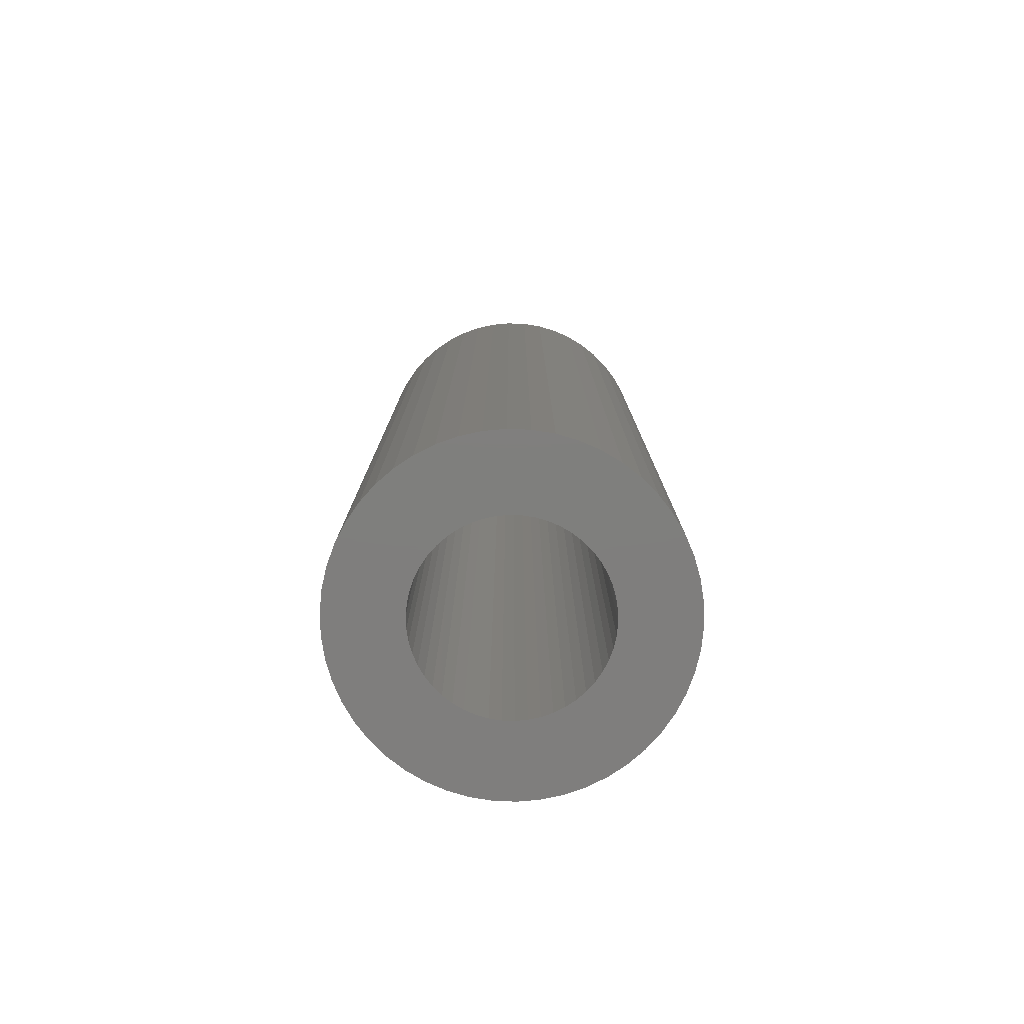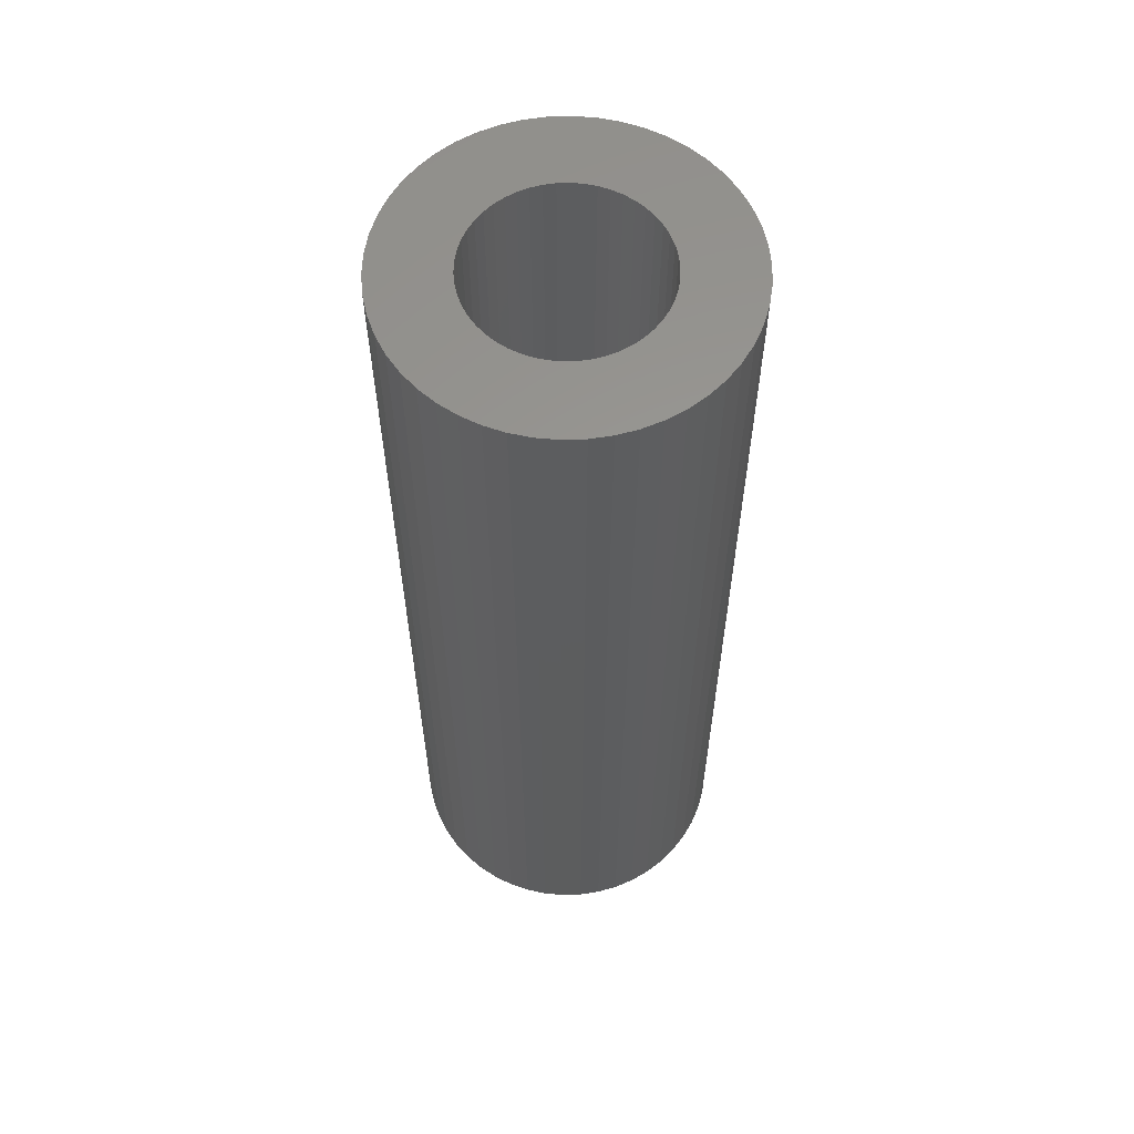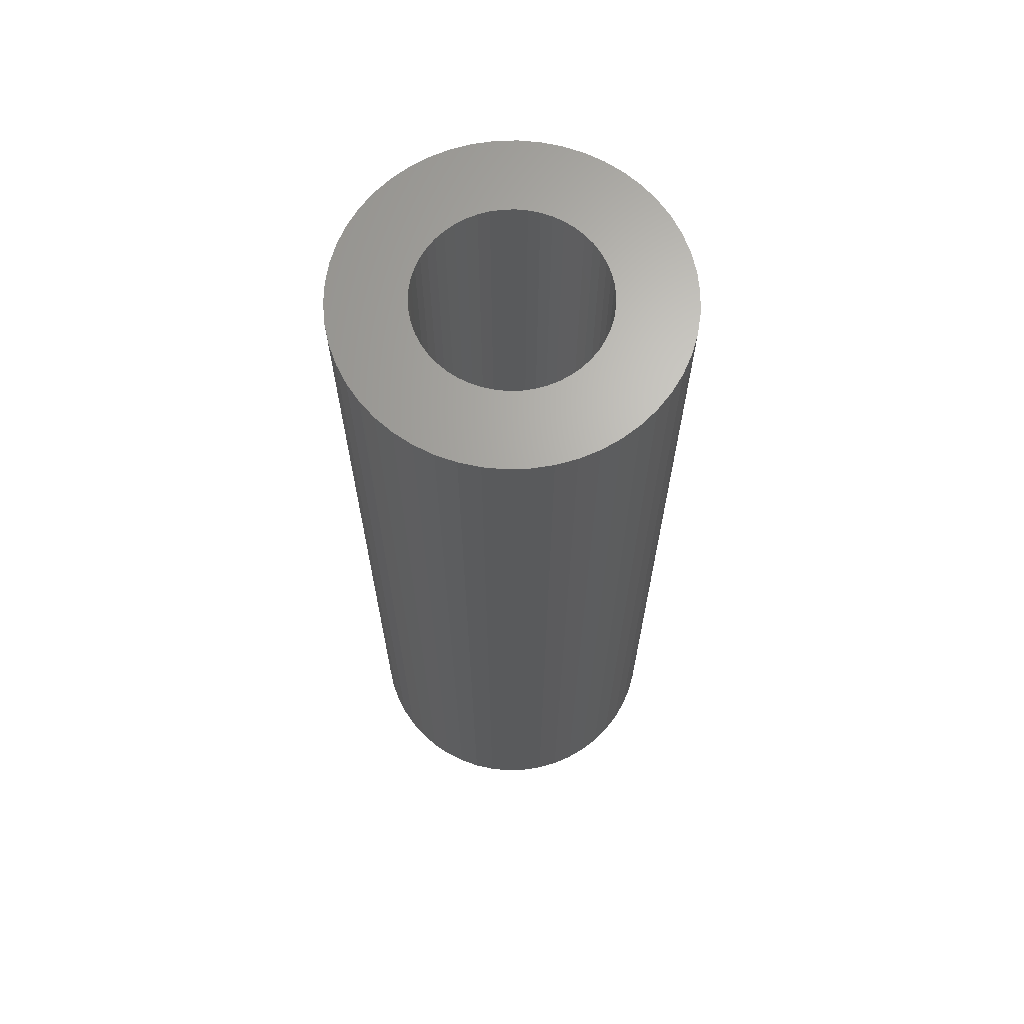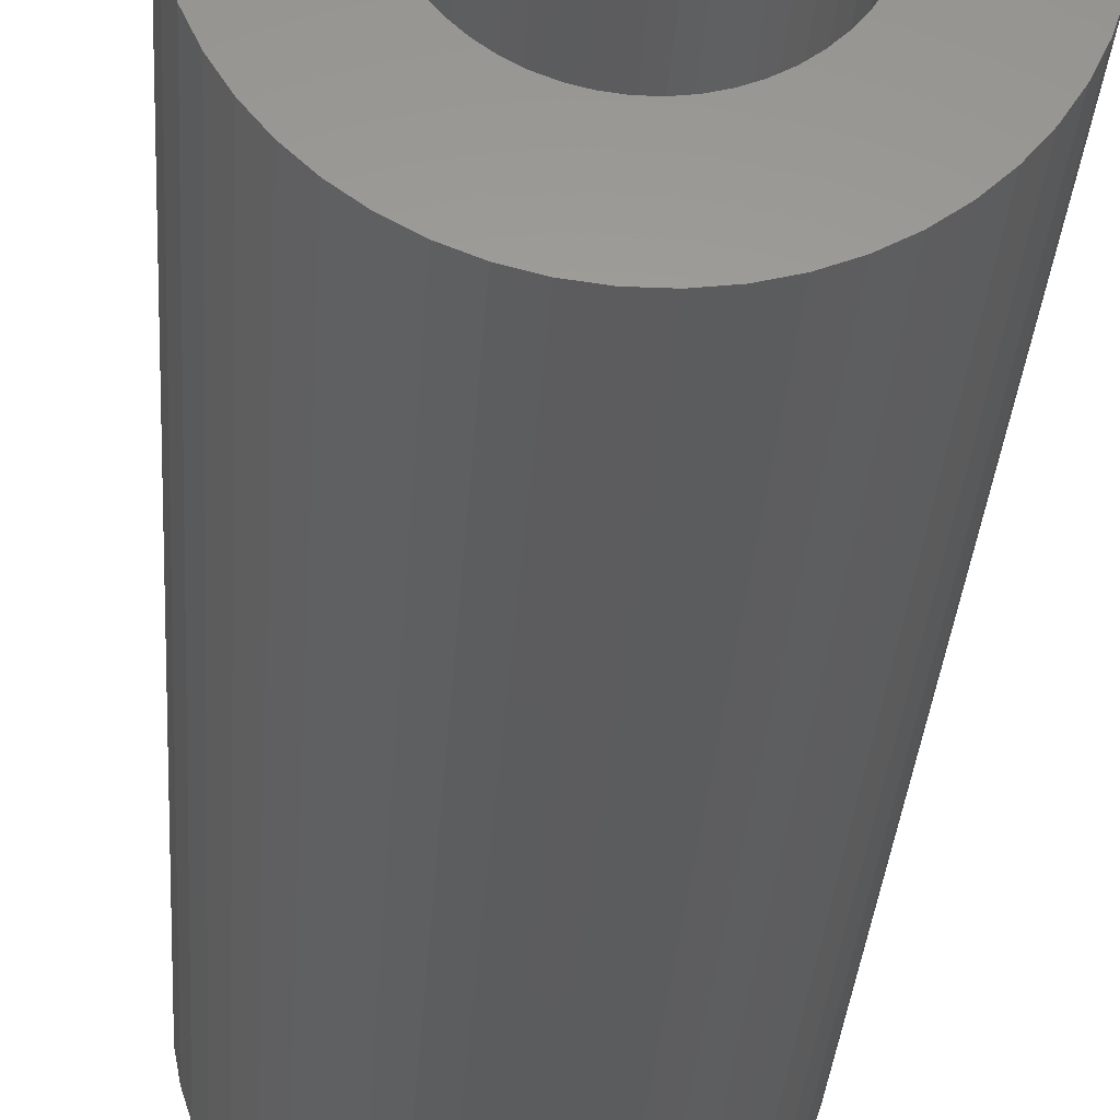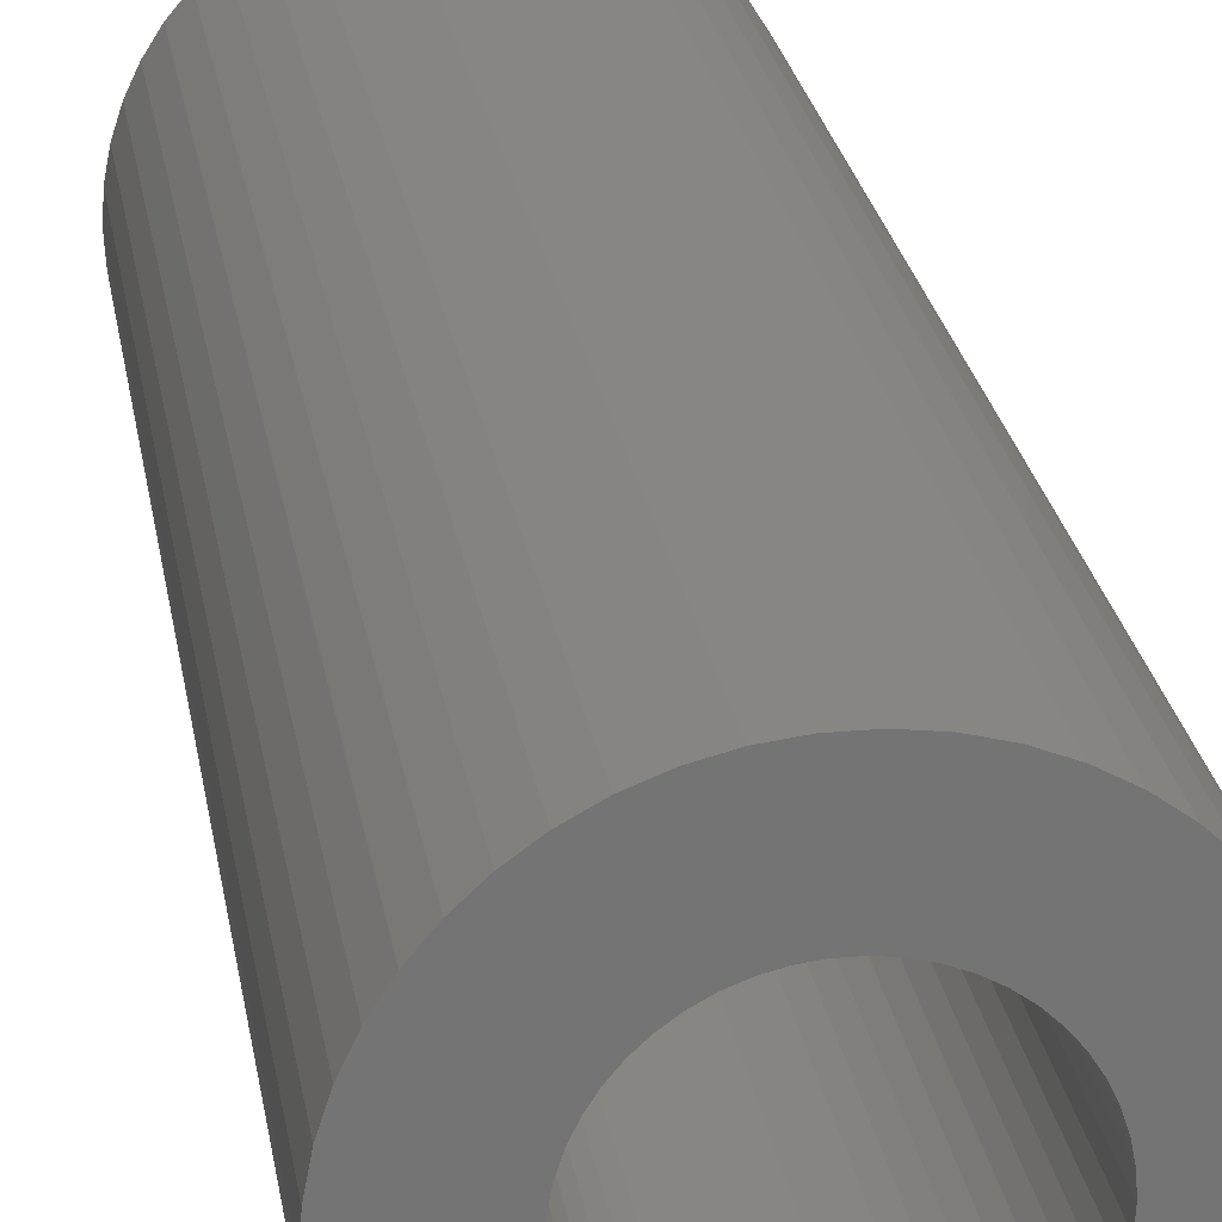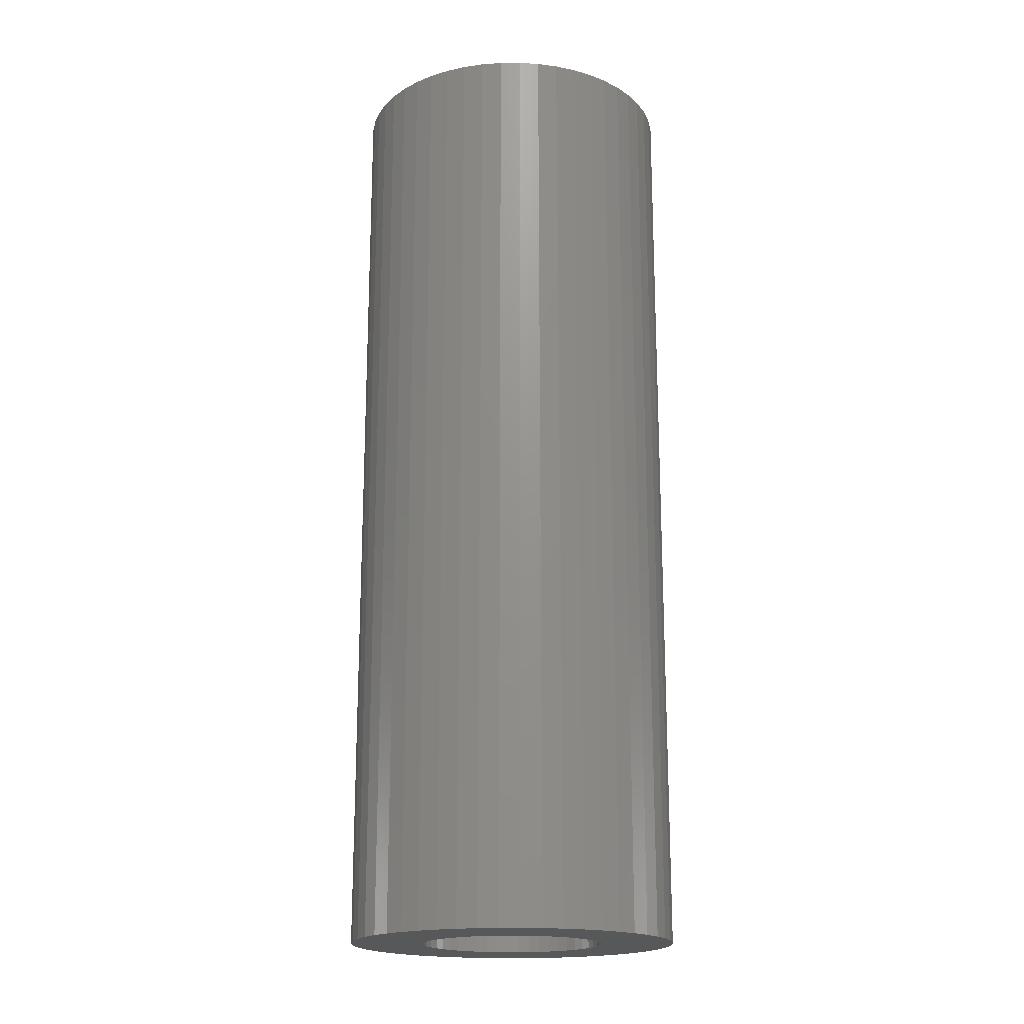
<metadata>
{"format":"stl","ext":"stl","renderer":"f3d","projection":"perspective","resolution":1024,"background":"white","views":[{"elev":-78.7,"azim":-16.5,"up":"+Z"},{"elev":59.4,"azim":84.5,"up":"+Z"},{"elev":66.5,"azim":70.2,"up":"+Z"},{"elev":-29.4,"azim":176.5,"up":"+Y"},{"elev":23.6,"azim":171.4,"up":"+Y"},{"elev":-18.6,"azim":22.3,"up":"+Z"}]}
</metadata>
<code>
# stl→obj: 200 verts, 400 faces
v 8.325 4.577 27
v 7.686 5.584 -27
v 7.686 5.584 27
v 8.325 4.577 -27
v 4.045 8.596 -27
v 2.936 9.035 27
v 4.045 8.596 27
v 2.936 9.035 -27
v -2.936 9.035 -27
v -4.045 8.596 27
v -2.936 9.035 27
v -4.045 8.596 -27
v -8.833 3.497 -27
v -8.325 4.577 27
v -8.325 4.577 -27
v -8.833 3.497 27
v 9.202 -2.363 27
v 9.425 -1.191 -27
v 9.425 -1.191 27
v 9.202 -2.363 -27
v 9.425 1.191 27
v 9.202 2.363 -27
v 9.202 2.363 27
v 9.425 1.191 -27
v 0.5965 9.481 -27
v -0.5965 9.481 27
v 0.5965 9.481 27
v -0.5965 9.481 -27
v 5.09 8.021 -27
v 5.09 8.021 27
v -9.425 1.191 -27
v -9.202 2.363 27
v -9.202 2.363 -27
v -9.425 1.191 27
v -7.686 5.584 -27
v -6.925 6.503 27
v -6.925 6.503 -27
v -7.686 5.584 27
v -1.78 9.332 -27
v -1.78 9.332 27
v -6.056 7.32 -27
v -6.056 7.32 27
v 9.5 0 27
v 9.5 0 -27
v 4.045 -8.596 -27
v 5.09 -8.021 27
v 4.045 -8.596 27
v 5.09 -8.021 -27
v 8.833 -3.497 27
v 8.833 -3.497 -27
v 6.925 6.503 -27
v 6.056 7.32 27
v 6.925 6.503 27
v 6.056 7.32 -27
v 1.78 9.332 27
v 1.78 9.332 -27
v -9.5 0 -27
v -9.5 0 27
v 5.25 0 27
v 5.209 0.658 27
v 5.085 1.306 27
v 8.833 3.497 27
v 5.209 -0.658 27
v 4.881 1.933 27
v 4.601 2.529 27
v 5.085 -1.306 27
v 4.247 3.086 27
v 3.827 3.594 27
v 4.881 -1.933 27
v 8.325 -4.577 27
v 3.346 4.045 27
v 2.813 4.433 27
v 2.235 4.75 27
v 1.622 4.993 27
v 0.9838 5.157 27
v 0.3296 5.24 27
v -0.3296 5.24 27
v -0.9838 5.157 27
v -1.622 4.993 27
v -2.235 4.75 27
v -2.813 4.433 27
v -5.09 8.021 27
v -3.346 4.045 27
v -3.827 3.594 27
v -4.247 3.086 27
v -4.601 2.529 27
v -4.881 1.933 27
v 4.601 -2.529 27
v 7.686 -5.584 27
v 4.247 -3.086 27
v 6.925 -6.503 27
v 3.827 -3.594 27
v 6.056 -7.32 27
v 3.346 -4.045 27
v 2.813 -4.433 27
v 2.235 -4.75 27
v 2.936 -9.035 27
v 1.622 -4.993 27
v 1.78 -9.332 27
v 0.9838 -5.157 27
v 0.5965 -9.481 27
v 0.3296 -5.24 27
v -0.3296 -5.24 27
v -0.5965 -9.481 27
v -0.9838 -5.157 27
v -1.78 -9.332 27
v -1.622 -4.993 27
v -2.936 -9.035 27
v -2.235 -4.75 27
v -4.045 -8.596 27
v -2.813 -4.433 27
v -5.09 -8.021 27
v -3.346 -4.045 27
v -6.056 -7.32 27
v -3.827 -3.594 27
v -6.925 -6.503 27
v -4.247 -3.086 27
v -7.686 -5.584 27
v -4.601 -2.529 27
v -8.325 -4.577 27
v -4.881 -1.933 27
v -8.833 -3.497 27
v -5.085 -1.306 27
v -9.202 -2.363 27
v -5.209 -0.658 27
v -9.425 -1.191 27
v -5.25 0 27
v -5.085 1.306 27
v -5.209 0.658 27
v -5.09 8.021 -27
v -0.5965 -9.481 -27
v 0.5965 -9.481 -27
v -8.833 -3.497 -27
v -9.202 -2.363 -27
v -8.325 -4.577 -27
v 1.78 -9.332 -27
v 8.833 3.497 -27
v 7.686 -5.584 -27
v 6.925 -6.503 -27
v 8.325 -4.577 -27
v 5.25 0 -27
v 5.209 -0.658 -27
v 5.085 -1.306 -27
v 5.209 0.658 -27
v 4.881 -1.933 -27
v 4.601 -2.529 -27
v 5.085 1.306 -27
v 4.247 -3.086 -27
v 3.827 -3.594 -27
v 6.056 -7.32 -27
v 4.881 1.933 -27
v 3.346 -4.045 -27
v 2.813 -4.433 -27
v 2.235 -4.75 -27
v 2.936 -9.035 -27
v 1.622 -4.993 -27
v 0.9838 -5.157 -27
v 0.3296 -5.24 -27
v -0.3296 -5.24 -27
v -0.9838 -5.157 -27
v -1.78 -9.332 -27
v -1.622 -4.993 -27
v -2.936 -9.035 -27
v -2.235 -4.75 -27
v -4.045 -8.596 -27
v -2.813 -4.433 -27
v -5.09 -8.021 -27
v -3.346 -4.045 -27
v -6.056 -7.32 -27
v -3.827 -3.594 -27
v -6.925 -6.503 -27
v -4.247 -3.086 -27
v -7.686 -5.584 -27
v -4.601 -2.529 -27
v -4.881 -1.933 -27
v 4.601 2.529 -27
v 4.247 3.086 -27
v 3.827 3.594 -27
v 3.346 4.045 -27
v 2.813 4.433 -27
v 2.235 4.75 -27
v 1.622 4.993 -27
v 0.9838 5.157 -27
v 0.3296 5.24 -27
v -0.3296 5.24 -27
v -0.9838 5.157 -27
v -1.622 4.993 -27
v -2.235 4.75 -27
v -2.813 4.433 -27
v -3.346 4.045 -27
v -3.827 3.594 -27
v -4.247 3.086 -27
v -4.601 2.529 -27
v -4.881 1.933 -27
v -5.085 1.306 -27
v -5.209 0.658 -27
v -5.25 0 -27
v -5.085 -1.306 -27
v -5.209 -0.658 -27
v -9.425 -1.191 -27
f 1 2 3
f 2 1 4
f 5 6 7
f 6 5 8
f 9 10 11
f 10 9 12
f 13 14 15
f 14 13 16
f 17 18 19
f 18 17 20
f 21 22 23
f 22 21 24
f 25 26 27
f 26 25 28
f 29 7 30
f 7 29 5
f 31 32 33
f 32 31 34
f 35 36 37
f 36 35 38
f 39 11 40
f 11 39 9
f 41 36 42
f 36 41 37
f 43 24 21
f 24 43 44
f 45 46 47
f 46 45 48
f 49 20 17
f 20 49 50
f 51 52 53
f 52 51 54
f 8 55 6
f 55 8 56
f 56 27 55
f 27 56 25
f 54 30 52
f 30 54 29
f 57 34 31
f 34 57 58
f 59 43 21
f 60 21 23
f 43 59 19
f 61 23 62
f 63 19 59
f 64 62 1
f 19 63 17
f 65 1 3
f 66 17 63
f 67 3 53
f 17 66 49
f 68 53 52
f 69 49 66
f 49 69 70
f 21 60 59
f 71 52 30
f 23 61 60
f 62 64 61
f 1 65 64
f 3 67 65
f 72 30 7
f 53 68 67
f 52 71 68
f 73 7 6
f 30 72 71
f 7 73 72
f 74 6 55
f 6 74 73
f 55 75 74
f 27 75 55
f 27 76 75
f 27 77 76
f 26 77 27
f 26 78 77
f 40 78 26
f 78 40 79
f 11 79 40
f 79 11 80
f 10 80 11
f 80 10 81
f 82 81 10
f 81 82 83
f 42 83 82
f 83 42 84
f 36 84 42
f 84 36 85
f 38 85 36
f 85 38 86
f 14 86 38
f 86 14 87
f 88 70 69
f 70 88 89
f 90 89 88
f 89 90 91
f 92 91 90
f 91 92 93
f 94 93 92
f 93 94 46
f 95 46 94
f 46 95 47
f 96 47 95
f 47 96 97
f 98 97 96
f 97 98 99
f 100 99 98
f 100 101 99
f 102 101 100
f 103 101 102
f 103 104 101
f 105 104 103
f 106 105 107
f 105 106 104
f 108 107 109
f 110 109 111
f 107 108 106
f 112 111 113
f 114 113 115
f 109 110 108
f 116 115 117
f 118 117 119
f 120 119 121
f 122 121 123
f 111 112 110
f 124 123 125
f 126 125 127
f 16 87 14
f 113 114 112
f 87 16 128
f 115 116 114
f 32 128 16
f 117 118 116
f 128 32 129
f 119 120 118
f 34 129 32
f 121 122 120
f 129 34 127
f 123 124 122
f 58 127 34
f 125 126 124
f 127 58 126
f 33 16 13
f 16 33 32
f 15 38 35
f 38 15 14
f 28 40 26
f 40 28 39
f 130 42 82
f 42 130 41
f 12 82 10
f 82 12 130
f 19 44 43
f 44 19 18
f 131 101 104
f 101 131 132
f 133 124 134
f 124 133 122
f 135 122 133
f 122 135 120
f 132 99 101
f 99 132 136
f 62 4 1
f 4 62 137
f 23 137 62
f 137 23 22
f 3 51 53
f 51 3 2
f 91 138 89
f 138 91 139
f 89 140 70
f 140 89 138
f 70 50 49
f 50 70 140
f 141 44 18
f 142 18 20
f 44 141 24
f 143 20 50
f 144 24 141
f 145 50 140
f 24 144 22
f 146 140 138
f 147 22 144
f 148 138 139
f 22 147 137
f 149 139 150
f 151 137 147
f 137 151 4
f 18 142 141
f 152 150 48
f 20 143 142
f 50 145 143
f 140 146 145
f 138 148 146
f 153 48 45
f 139 149 148
f 150 152 149
f 154 45 155
f 48 153 152
f 45 154 153
f 156 155 136
f 155 156 154
f 136 157 156
f 132 157 136
f 132 158 157
f 132 159 158
f 131 159 132
f 131 160 159
f 161 160 131
f 160 161 162
f 163 162 161
f 162 163 164
f 165 164 163
f 164 165 166
f 167 166 165
f 166 167 168
f 169 168 167
f 168 169 170
f 171 170 169
f 170 171 172
f 173 172 171
f 172 173 174
f 135 174 173
f 174 135 175
f 176 4 151
f 4 176 2
f 177 2 176
f 2 177 51
f 178 51 177
f 51 178 54
f 179 54 178
f 54 179 29
f 180 29 179
f 29 180 5
f 181 5 180
f 5 181 8
f 182 8 181
f 8 182 56
f 183 56 182
f 183 25 56
f 184 25 183
f 185 25 184
f 185 28 25
f 186 28 185
f 39 186 187
f 186 39 28
f 9 187 188
f 12 188 189
f 187 9 39
f 130 189 190
f 41 190 191
f 188 12 9
f 37 191 192
f 35 192 193
f 15 193 194
f 13 194 195
f 189 130 12
f 33 195 196
f 31 196 197
f 133 175 135
f 190 41 130
f 175 133 198
f 191 37 41
f 134 198 133
f 192 35 37
f 198 134 199
f 193 15 35
f 200 199 134
f 194 13 15
f 199 200 197
f 195 33 13
f 57 197 200
f 196 31 33
f 197 57 31
f 155 47 97
f 47 155 45
f 136 97 99
f 97 136 155
f 150 91 93
f 91 150 139
f 165 108 110
f 108 165 163
f 163 106 108
f 106 163 161
f 161 104 106
f 104 161 131
f 171 118 173
f 118 171 116
f 171 114 116
f 114 171 169
f 134 126 200
f 126 134 124
f 200 58 57
f 58 200 126
f 48 93 46
f 93 48 150
f 173 120 135
f 120 173 118
f 167 110 112
f 110 167 165
f 169 112 114
f 112 169 167
f 176 67 177
f 67 176 65
f 182 73 74
f 73 182 181
f 188 79 80
f 79 188 187
f 87 193 86
f 193 87 194
f 142 59 141
f 59 142 63
f 154 98 96
f 98 154 156
f 179 68 71
f 68 179 178
f 185 76 77
f 76 185 184
f 127 196 129
f 196 127 197
f 129 195 128
f 195 129 196
f 85 191 84
f 191 85 192
f 189 80 81
f 80 189 188
f 190 81 83
f 81 190 189
f 141 60 144
f 60 141 59
f 153 96 95
f 96 153 154
f 146 69 145
f 69 146 88
f 159 105 103
f 105 159 160
f 156 100 98
f 100 156 157
f 177 68 178
f 68 177 67
f 183 74 75
f 74 183 182
f 184 75 76
f 75 184 183
f 180 71 72
f 71 180 179
f 181 72 73
f 72 181 180
f 128 194 87
f 194 128 195
f 86 192 85
f 192 86 193
f 186 77 78
f 77 186 185
f 187 78 79
f 78 187 186
f 191 83 84
f 83 191 190
f 143 63 142
f 63 143 66
f 149 90 148
f 90 149 92
f 148 88 146
f 88 148 90
f 125 197 127
f 197 125 199
f 123 199 125
f 199 123 198
f 119 175 121
f 175 119 174
f 157 102 100
f 102 157 158
f 151 65 176
f 65 151 64
f 147 64 151
f 64 147 61
f 144 61 147
f 61 144 60
f 164 111 109
f 111 164 166
f 121 198 123
f 198 121 175
f 152 95 94
f 95 152 153
f 149 94 92
f 94 149 152
f 145 66 143
f 66 145 69
f 168 115 113
f 115 168 170
f 158 103 102
f 103 158 159
f 162 109 107
f 109 162 164
f 115 172 117
f 172 115 170
f 117 174 119
f 174 117 172
f 160 107 105
f 107 160 162
f 166 113 111
f 113 166 168

</code>
